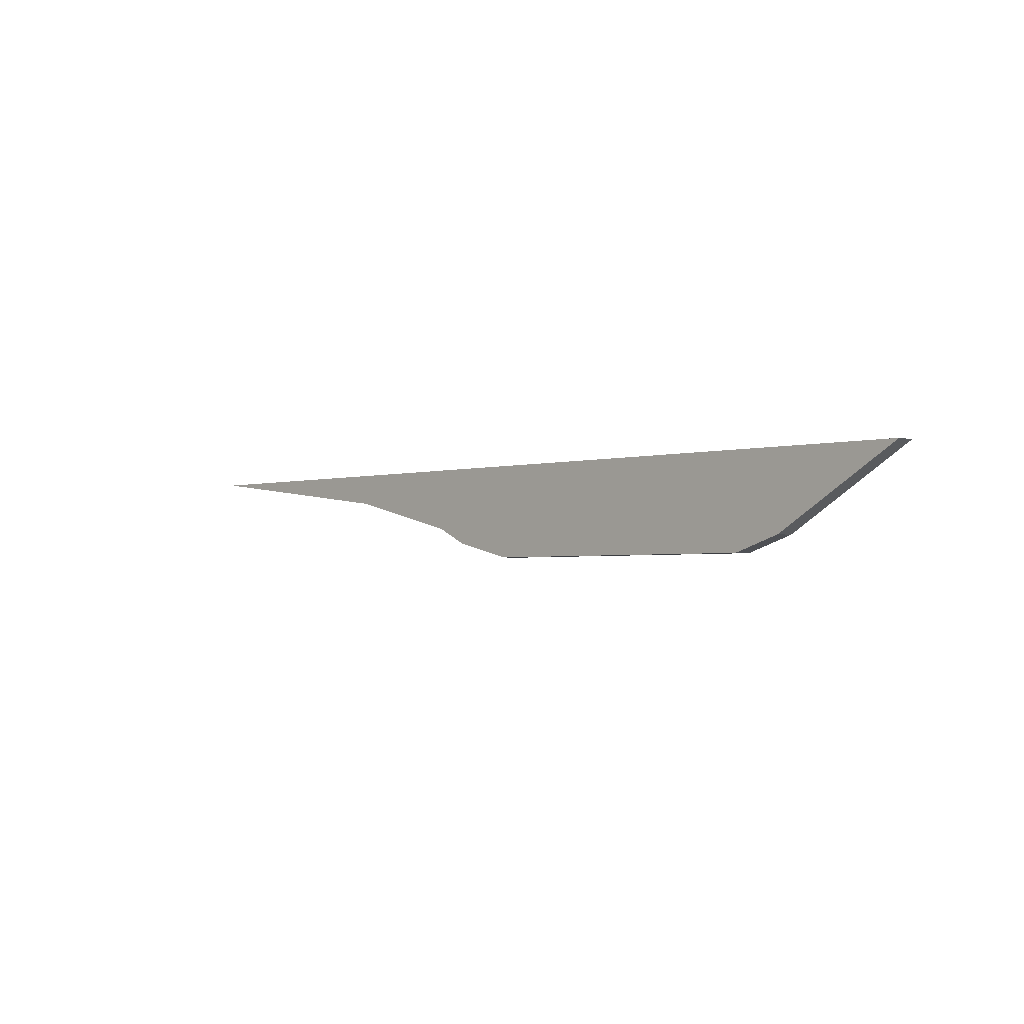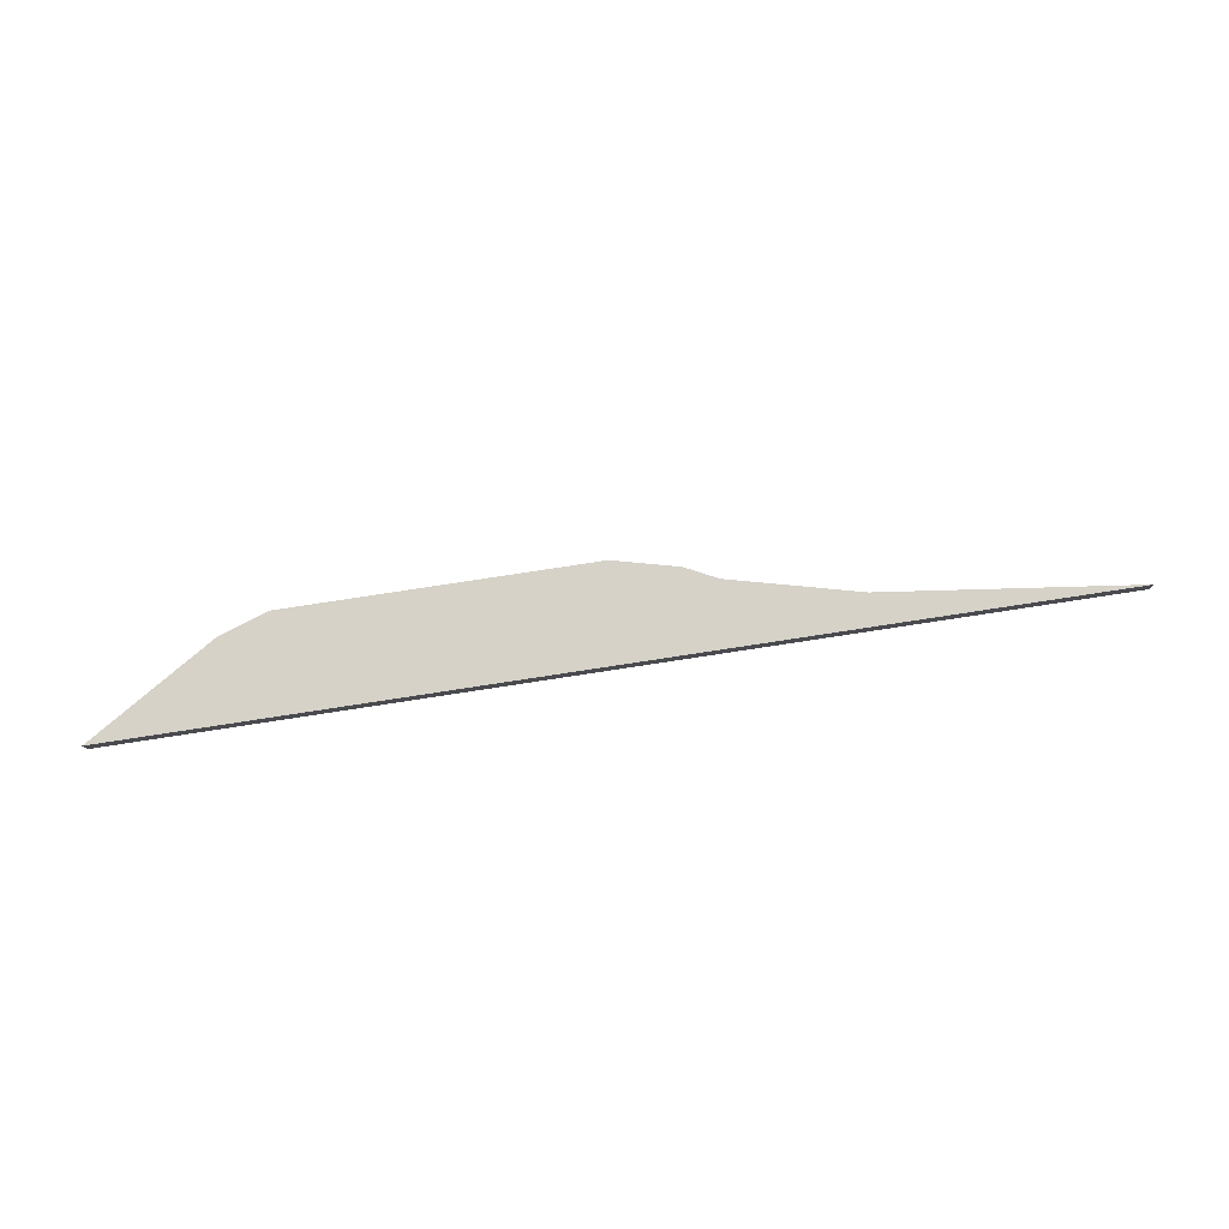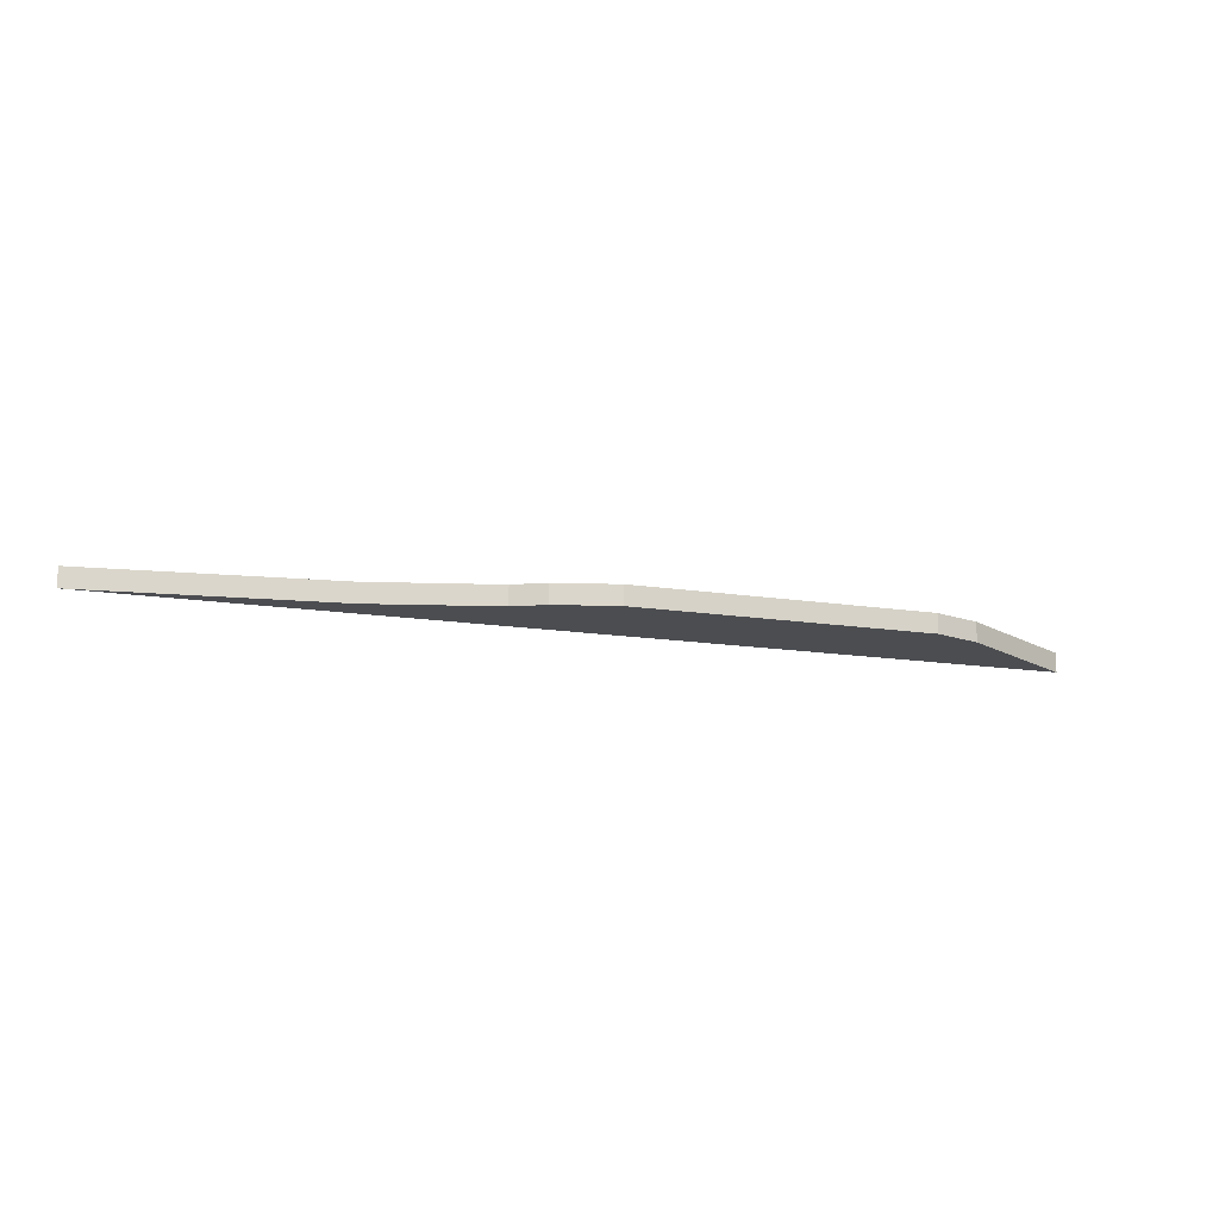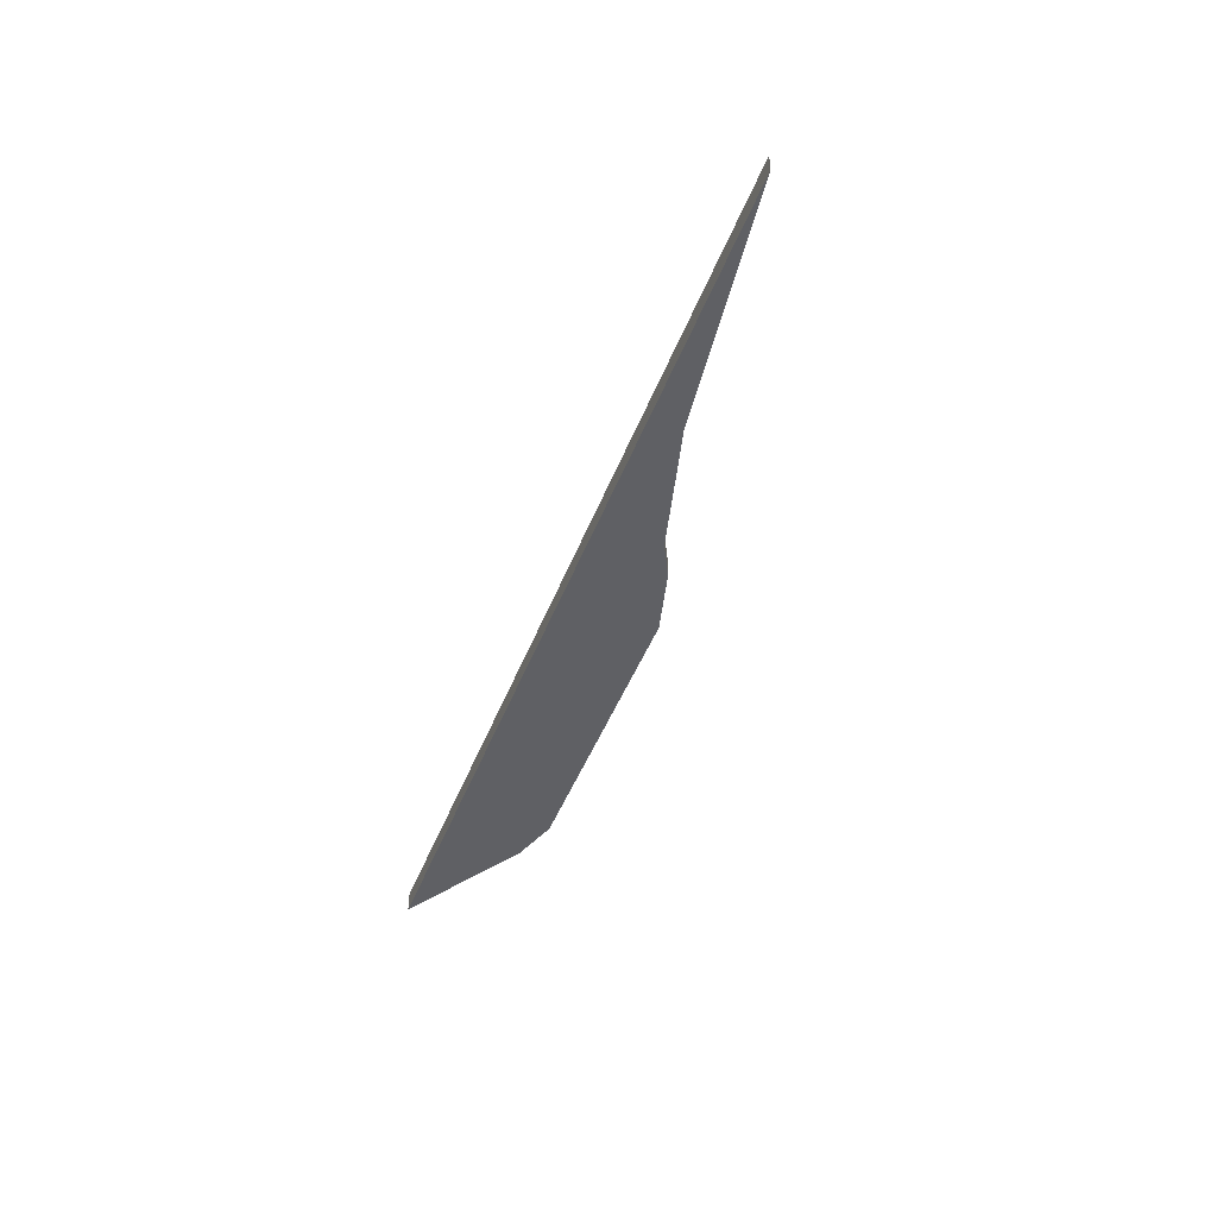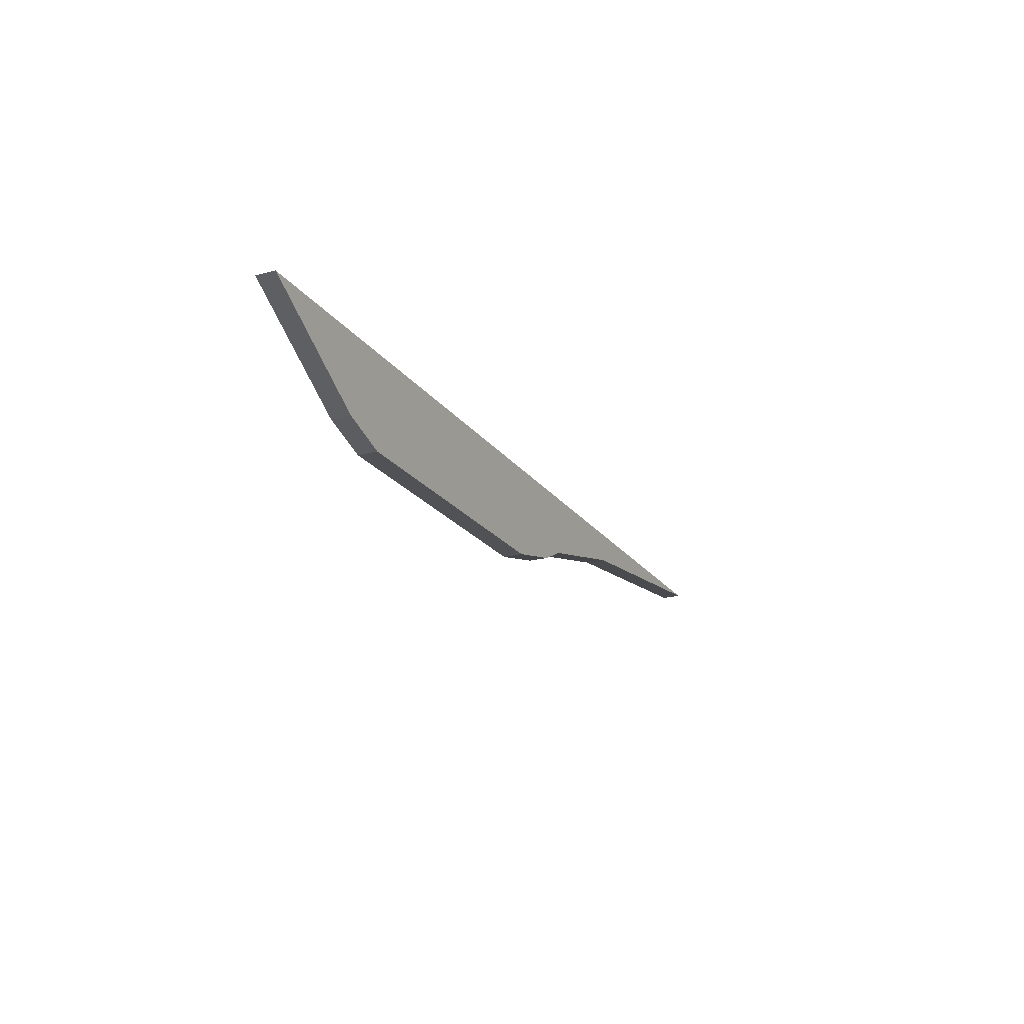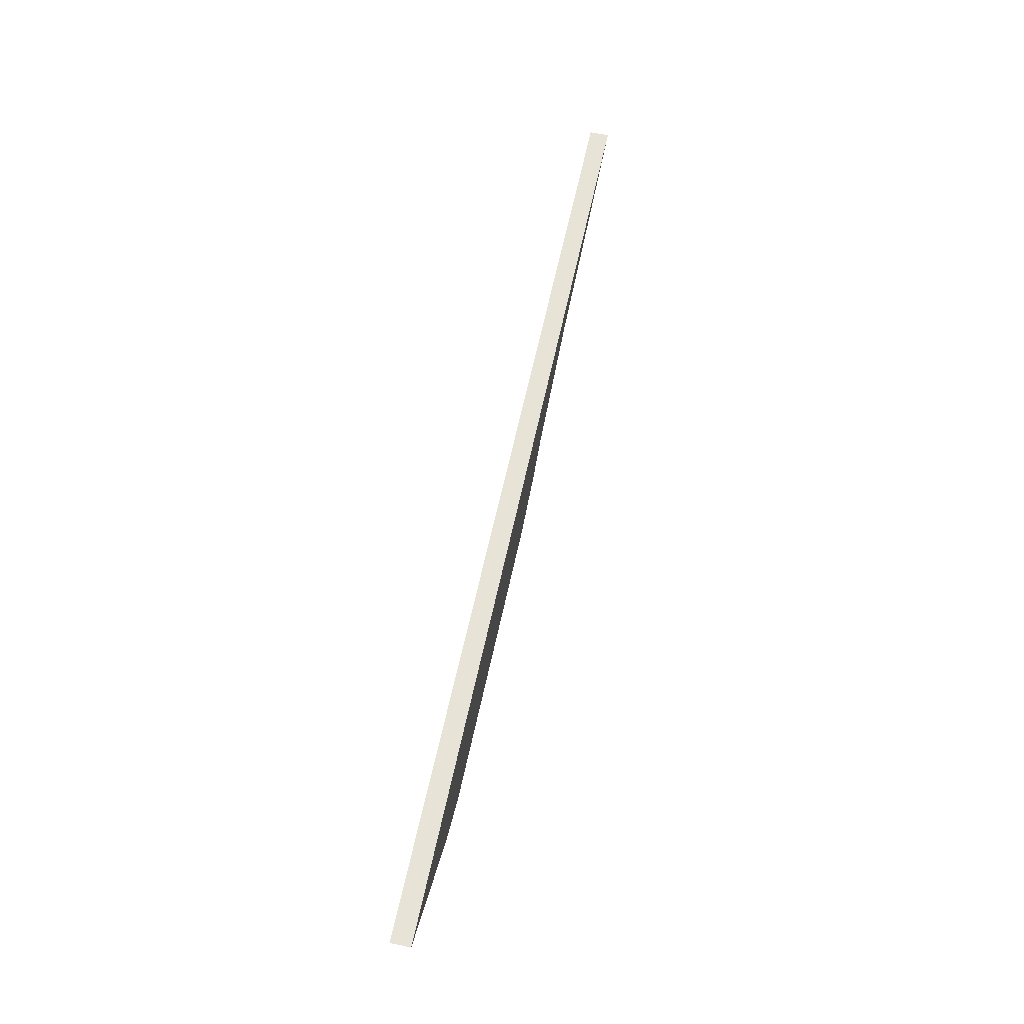
<metadata>
{"format":"obj","ext":"obj","renderer":"f3d","projection":"perspective","resolution":1024,"background":"white","views":[{"elev":-2.6,"azim":-134.9,"up":"+Z"},{"elev":78.2,"azim":-8.7,"up":"+Y"},{"elev":-15.9,"azim":162.2,"up":"+Y"},{"elev":-45.2,"azim":69.9,"up":"+Y"},{"elev":-20.8,"azim":-64.7,"up":"+Z"},{"elev":61.7,"azim":-77.9,"up":"+Z"}]}
</metadata>
<code>
v -1.802 -0.08884 6.324
v -2.027 -0.08884 6.399
v -2.628 -0.08884 6.771
v -0.3775 -0.08884 6.324
v -0.07783 -0.08884 6.399
v 0.0721 -0.08884 6.474
v 0.372 -0.08884 6.549
v 0.6718 -0.08884 6.624
v 1.855 -0.08884 6.771
v -2.628 -0.1827 6.771
v -2.027 -0.1827 6.399
v -1.802 -0.1827 6.324
v -0.3775 -0.1827 6.324
v -0.07783 -0.1827 6.399
v 0.0721 -0.1827 6.474
v 0.372 -0.1827 6.549
v 0.6718 -0.1827 6.624
v 1.855 -0.1827 6.771
v -2.628 -0.1827 6.771
v 1.855 -0.1827 6.771
v 1.855 -0.08884 6.771
v -2.628 -0.08884 6.771
v -2.027 -0.1827 6.399
v -2.628 -0.1827 6.771
v -2.628 -0.08884 6.771
v -2.027 -0.08884 6.399
v -1.802 -0.1827 6.324
v -2.027 -0.1827 6.399
v -2.027 -0.08884 6.399
v -1.802 -0.08884 6.324
v -1.727 -0.1827 6.324
v -1.802 -0.1827 6.324
v -1.802 -0.08884 6.324
v -1.727 -0.08884 6.324
v -1.352 -0.1827 6.324
v -1.727 -0.1827 6.324
v -1.727 -0.08884 6.324
v -1.352 -0.08884 6.324
v -1.202 -0.1827 6.324
v -1.352 -0.1827 6.324
v -1.352 -0.08884 6.324
v -1.202 -0.08884 6.324
v -1.052 -0.1827 6.324
v -1.202 -0.1827 6.324
v -1.202 -0.08884 6.324
v -1.052 -0.08884 6.324
v -0.6774 -0.1827 6.324
v -1.052 -0.1827 6.324
v -1.052 -0.08884 6.324
v -0.6774 -0.08884 6.324
v -0.5275 -0.1827 6.324
v -0.6774 -0.1827 6.324
v -0.6774 -0.08884 6.324
v -0.5275 -0.08884 6.324
v -0.3775 -0.1827 6.324
v -0.5275 -0.1827 6.324
v -0.5275 -0.08884 6.324
v -0.3775 -0.08884 6.324
v -0.07783 -0.1827 6.399
v -0.3775 -0.1827 6.324
v -0.3775 -0.08884 6.324
v -0.07783 -0.08884 6.399
v 0.0721 -0.1827 6.474
v -0.07783 -0.1827 6.399
v -0.07783 -0.08884 6.399
v 0.0721 -0.08884 6.474
v 0.372 -0.1827 6.549
v 0.0721 -0.1827 6.474
v 0.0721 -0.08884 6.474
v 0.372 -0.08884 6.549
f 1 2 3
f 4 1 3
f 5 4 3
f 6 5 3
f 7 6 3
f 8 7 3
f 9 8 3
f 10 11 12
f 10 12 13
f 10 13 14
f 10 14 15
f 10 15 16
f 10 16 17
f 18 10 17
f 19 20 21
f 19 21 22
f 23 24 25
f 23 25 26
f 27 28 29
f 27 29 30
f 31 32 33
f 31 33 34
f 35 36 37
f 35 37 38
f 39 40 41
f 39 41 42
f 43 44 45
f 43 45 46
f 47 48 49
f 47 49 50
f 51 52 53
f 51 53 54
f 55 56 57
f 55 57 58
f 59 60 61
f 59 61 62
f 63 64 65
f 63 65 66
f 67 68 69
f 67 69 70
f 17 16 7
f 17 7 8
f 18 17 8
f 18 8 9

</code>
